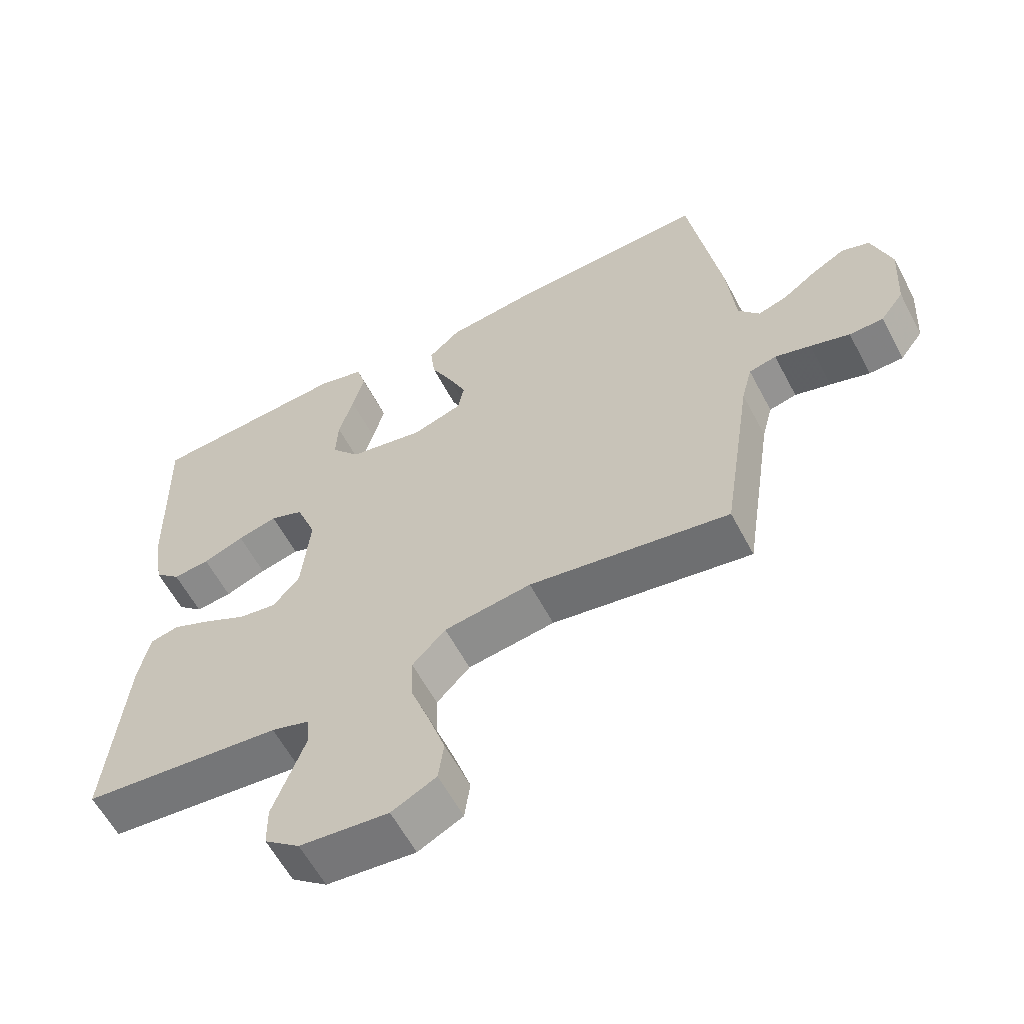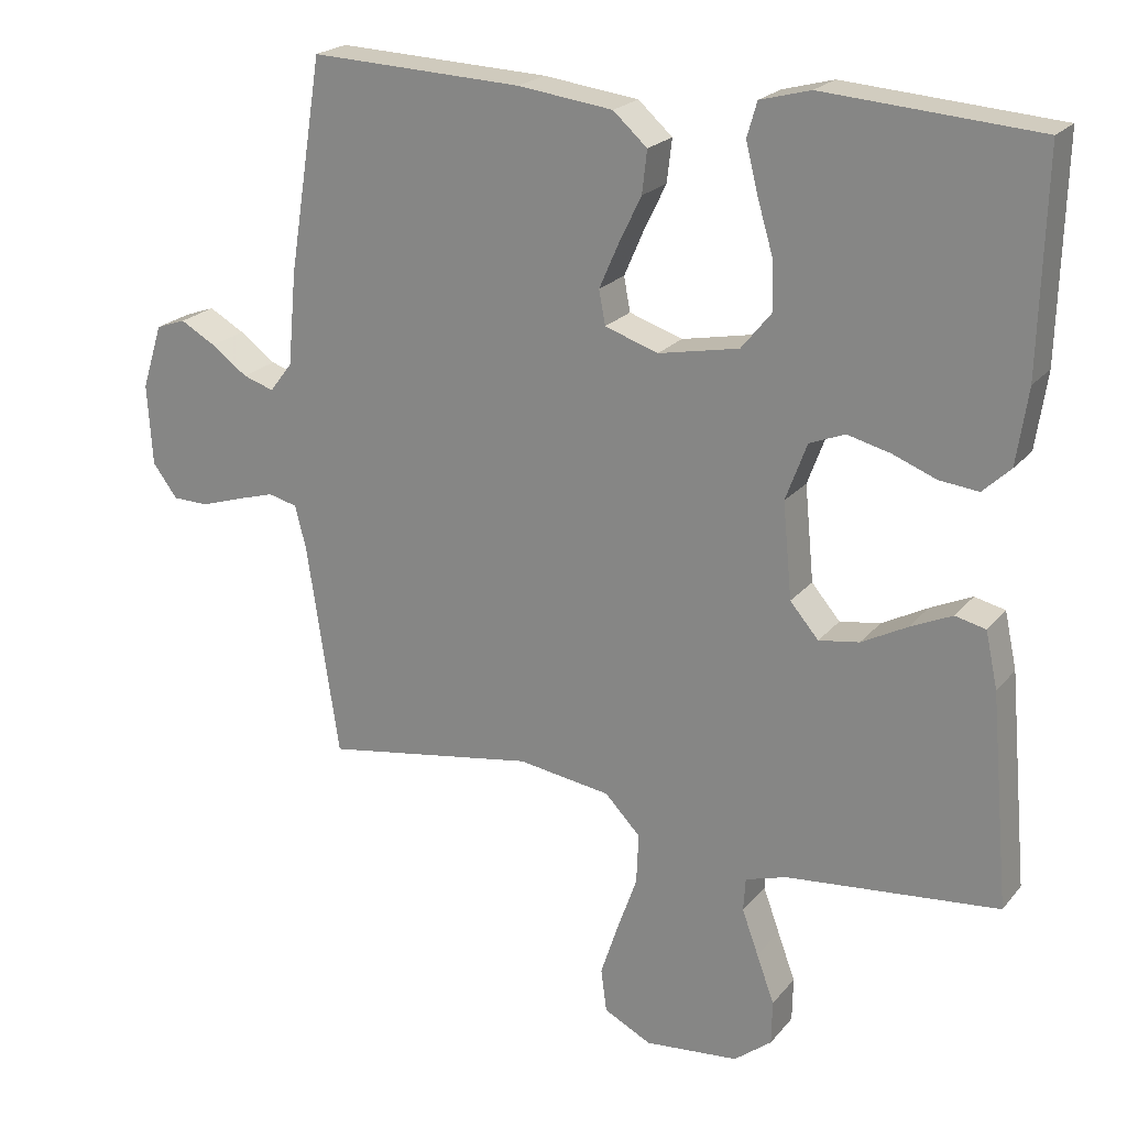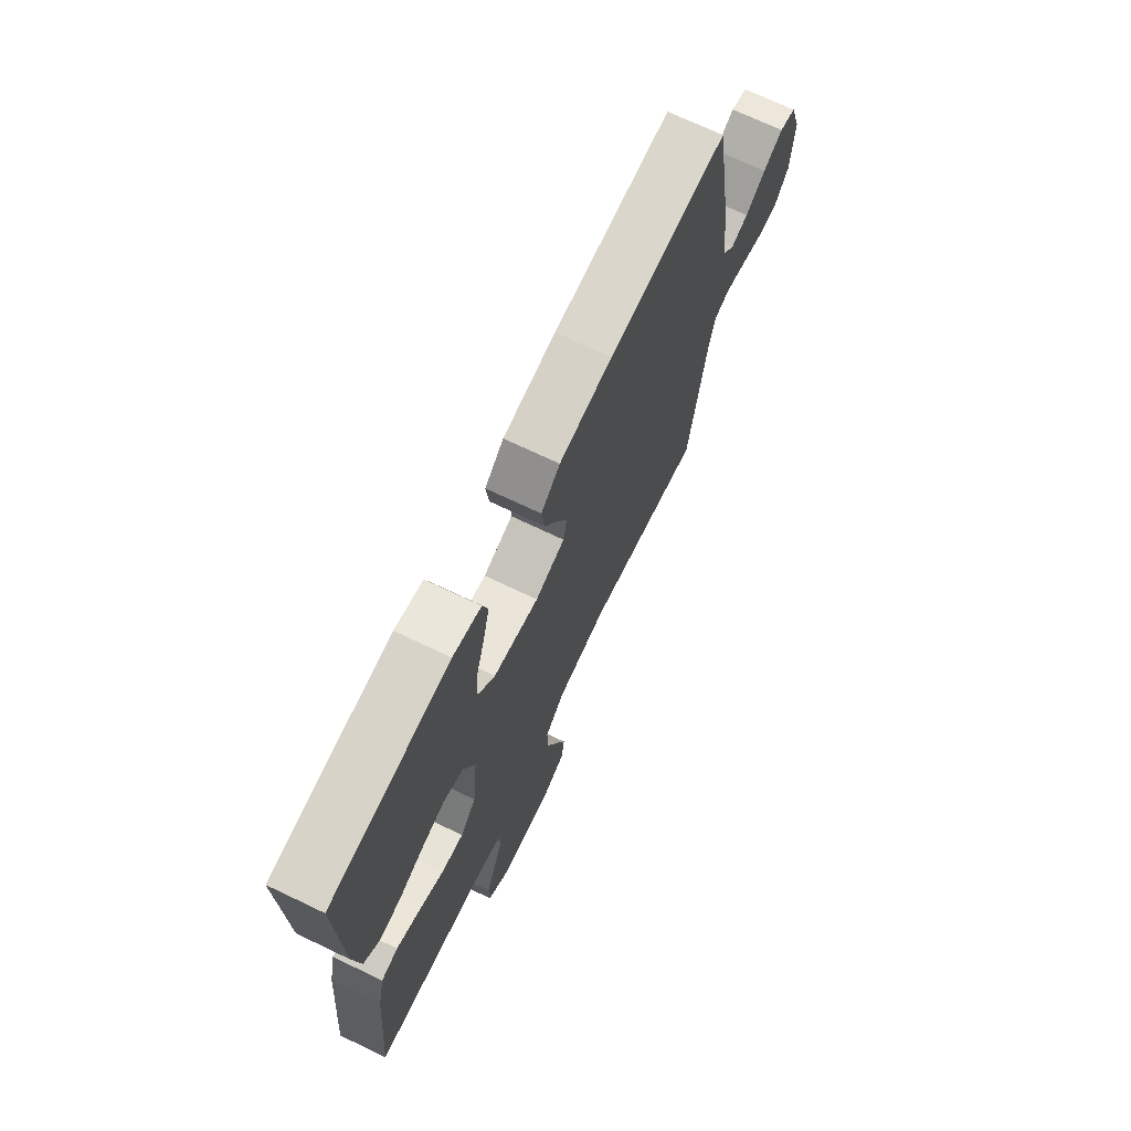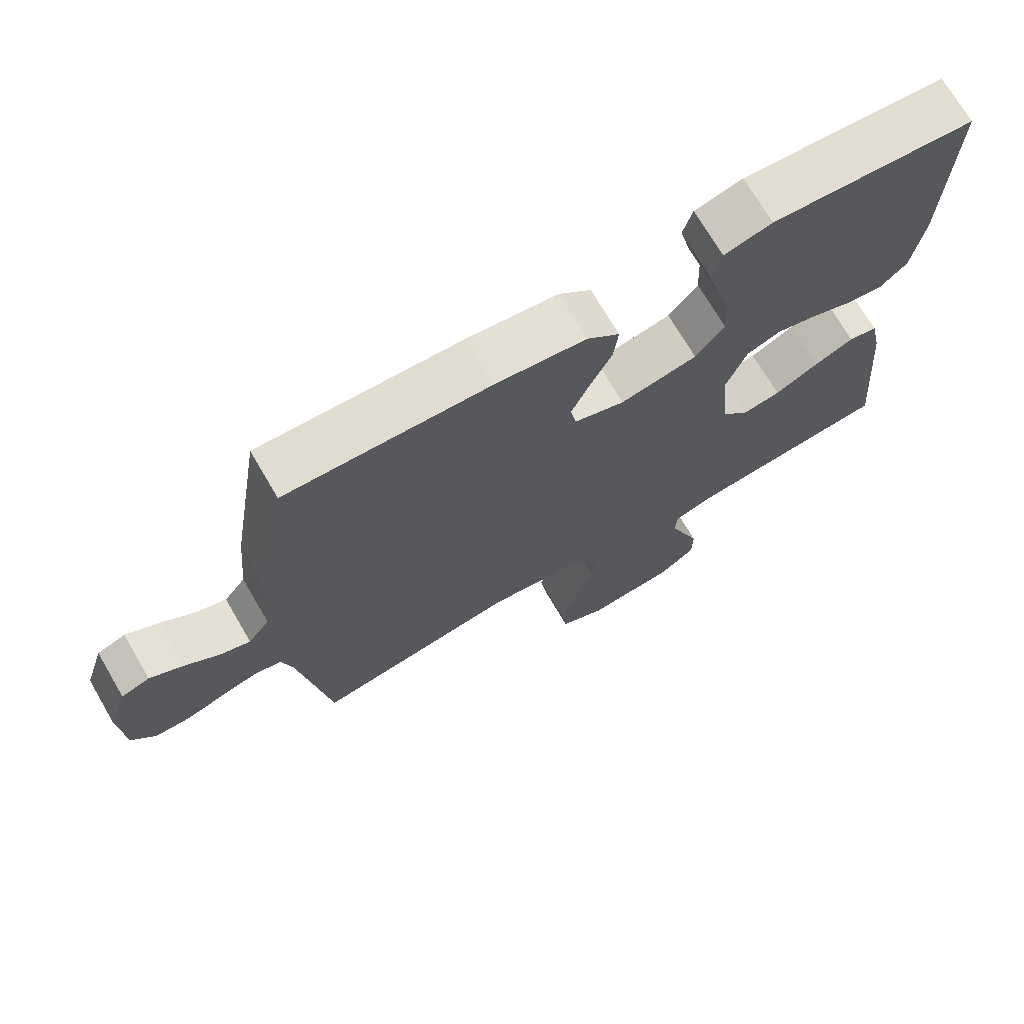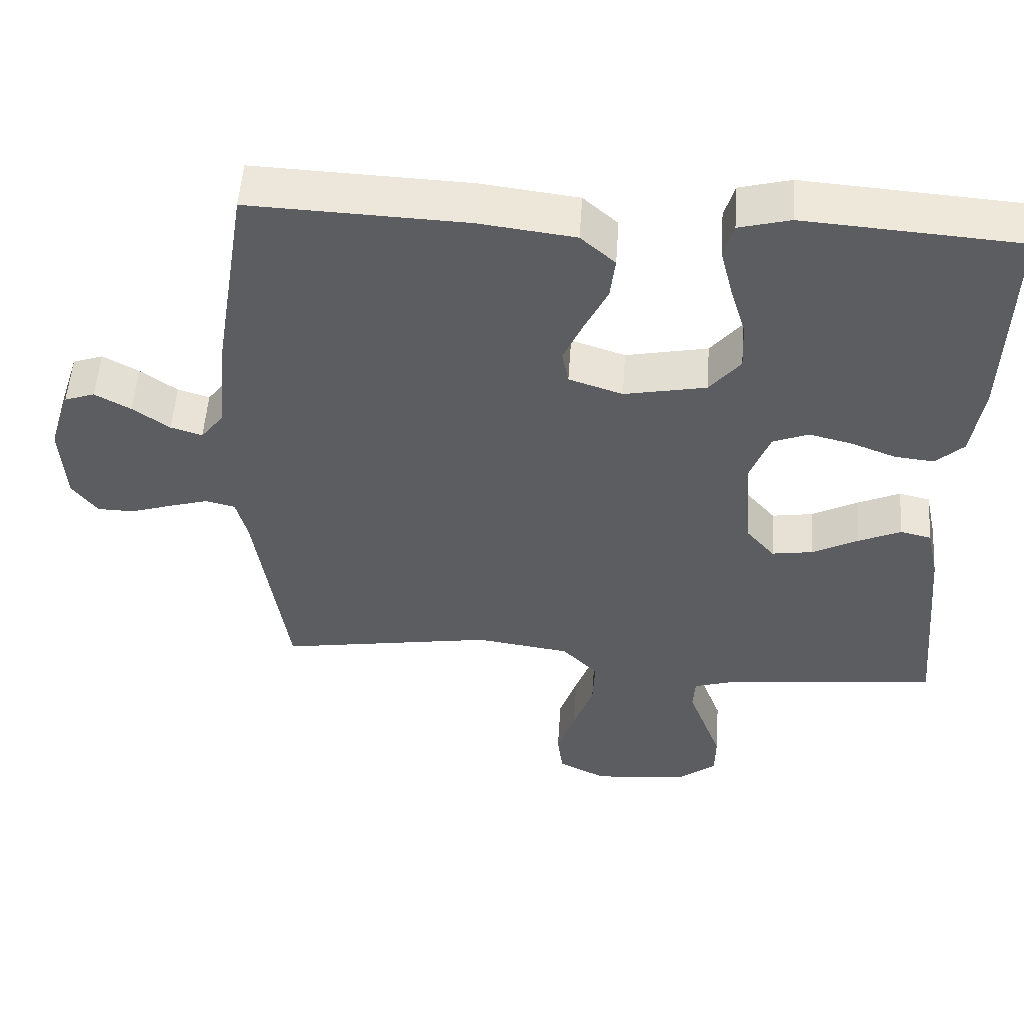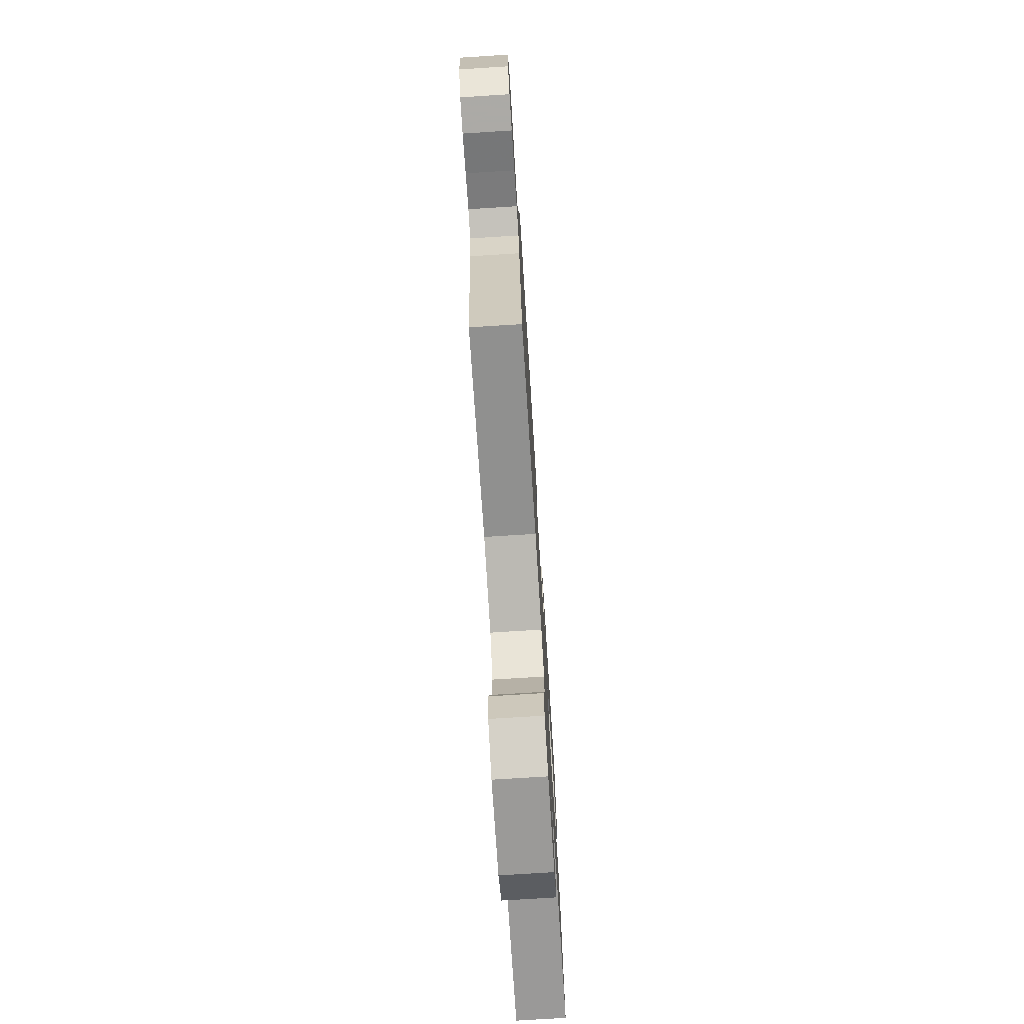
<metadata>
{"format":"obj","ext":"obj","renderer":"f3d","projection":"perspective","resolution":1024,"background":"white","views":[{"elev":-60.1,"azim":27.8,"up":"+Z"},{"elev":21.7,"azim":-151.8,"up":"+Z"},{"elev":71.3,"azim":-64.5,"up":"+Z"},{"elev":71.4,"azim":149.7,"up":"+Z"},{"elev":53.0,"azim":-176.1,"up":"+Z"},{"elev":-74.8,"azim":93.6,"up":"+Z"}]}
</metadata>
<code>
v 0.5 0.07 -0.5
v 0.2 0.07 -0.451
v 0.069 0.07 -0.47
v 0.019 0.07 -0.522
v 0.022 0.07 -0.593
v 0.05 0.07 -0.672
v 0.075 0.07 -0.748
v 0.067 0.07 -0.809
v 0 0.07 -0.843
v -0.133 0.07 -0.83
v -0.186 0.07 -0.788
v -0.187 0.07 -0.726
v -0.162 0.07 -0.658
v -0.139 0.07 -0.595
v -0.142 0.07 -0.548
v -0.2 0.07 -0.53
v -0.5 0.07 -0.5
v -0.473 0.07 -0.2
v -0.456 0.07 -0.121
v -0.413 0.07 -0.111
v -0.354 0.07 -0.138
v -0.29 0.07 -0.172
v -0.233 0.07 -0.181
v -0.193 0.07 -0.134
v -0.18 0.07 0
v -0.21 0.07 0.081
v -0.26 0.07 0.101
v -0.32 0.07 0.086
v -0.382 0.07 0.062
v -0.437 0.07 0.056
v -0.476 0.07 0.093
v -0.492 0.07 0.2
v -0.5 0.07 0.5
v -0.2 0.07 0.522
v -0.129 0.07 0.503
v -0.115 0.07 0.454
v -0.132 0.07 0.386
v -0.154 0.07 0.312
v -0.157 0.07 0.243
v -0.114 0.07 0.19
v 0 0.07 0.167
v 0.075 0.07 0.192
v 0.084 0.07 0.24
v 0.057 0.07 0.302
v 0.025 0.07 0.368
v 0.018 0.07 0.428
v 0.066 0.07 0.471
v 0.2 0.07 0.488
v 0.5 0.07 0.5
v 0.548 0.07 0.2
v 0.56 0.07 0.069
v 0.592 0.07 0.027
v 0.636 0.07 0.041
v 0.687 0.07 0.078
v 0.737 0.07 0.106
v 0.779 0.07 0.091
v 0.808 0.07 0
v 0.801 0.07 -0.115
v 0.766 0.07 -0.162
v 0.715 0.07 -0.163
v 0.656 0.07 -0.144
v 0.602 0.07 -0.128
v 0.561 0.07 -0.138
v 0.545 0.07 -0.2
v 0.5 0 -0.5
v 0.2 0 -0.451
v 0.069 0 -0.47
v 0.019 0 -0.522
v 0.022 0 -0.593
v 0.05 0 -0.672
v 0.075 0 -0.748
v 0.067 0 -0.809
v 0 0 -0.843
v -0.133 0 -0.83
v -0.186 0 -0.788
v -0.187 0 -0.726
v -0.162 0 -0.658
v -0.139 0 -0.595
v -0.142 0 -0.548
v -0.2 0 -0.53
v -0.5 0 -0.5
v -0.473 0 -0.2
v -0.456 0 -0.121
v -0.413 0 -0.111
v -0.354 0 -0.138
v -0.29 0 -0.172
v -0.233 0 -0.181
v -0.193 0 -0.134
v -0.18 0 0
v -0.21 0 0.081
v -0.26 0 0.101
v -0.32 0 0.086
v -0.382 0 0.062
v -0.437 0 0.056
v -0.476 0 0.093
v -0.492 0 0.2
v -0.5 0 0.5
v -0.2 0 0.522
v -0.129 0 0.503
v -0.115 0 0.454
v -0.132 0 0.386
v -0.154 0 0.312
v -0.157 0 0.243
v -0.114 0 0.19
v 0 0 0.167
v 0.075 0 0.192
v 0.084 0 0.24
v 0.057 0 0.302
v 0.025 0 0.368
v 0.018 0 0.428
v 0.066 0 0.471
v 0.2 0 0.488
v 0.5 0 0.5
v 0.548 0 0.2
v 0.56 0 0.069
v 0.592 0 0.027
v 0.636 0 0.041
v 0.687 0 0.078
v 0.737 0 0.106
v 0.779 0 0.091
v 0.808 0 0
v 0.801 0 -0.115
v 0.766 0 -0.162
v 0.715 0 -0.163
v 0.656 0 -0.144
v 0.602 0 -0.128
v 0.561 0 -0.138
v 0.545 0 -0.2
f 58 59 60 61
f 58 61 62
f 57 58 62
f 56 57 62 63
f 53 54 55 56
f 48 49 50 51
f 48 51 52
f 47 48 52
f 44 45 46 47
f 43 44 47 52
f 42 43 52
f 41 42 52
f 40 41 52
f 35 36 37 38
f 33 34 35 38
f 33 38 39
f 32 33 39 40
f 28 29 30 31
f 27 28 31 32
f 26 27 32 40
f 19 20 21 22
f 17 18 19 22
f 16 17 22 23
f 15 16 23 24
f 10 11 12 13
f 10 13 14
f 9 10 14
f 8 9 14 15
f 5 6 7 8
f 64 1 2
f 63 64 2 3
f 53 56 63 3
f 25 26 40 52
f 15 24 25 52
f 15 52 53 3
f 5 8 15
f 4 5 15
f 3 4 15
f 125 124 123 122
f 126 125 122
f 126 122 121
f 127 126 121 120
f 120 119 118 117
f 115 114 113 112
f 116 115 112
f 116 112 111
f 111 110 109 108
f 116 111 108 107
f 116 107 106
f 116 106 105
f 116 105 104
f 102 101 100 99
f 102 99 98 97
f 103 102 97
f 104 103 97 96
f 95 94 93 92
f 96 95 92 91
f 104 96 91 90
f 86 85 84 83
f 86 83 82 81
f 87 86 81 80
f 88 87 80 79
f 77 76 75 74
f 78 77 74
f 78 74 73
f 79 78 73 72
f 72 71 70 69
f 66 65 128
f 67 66 128 127
f 67 127 120 117
f 116 104 90 89
f 116 89 88 79
f 67 117 116 79
f 79 72 69
f 79 69 68
f 79 68 67
f 1 65 66 2
f 2 66 67 3
f 3 67 68 4
f 4 68 69 5
f 5 69 70 6
f 6 70 71 7
f 7 71 72 8
f 8 72 73 9
f 9 73 74 10
f 10 74 75 11
f 11 75 76 12
f 12 76 77 13
f 13 77 78 14
f 14 78 79 15
f 15 79 80 16
f 16 80 81 17
f 17 81 82 18
f 18 82 83 19
f 19 83 84 20
f 20 84 85 21
f 21 85 86 22
f 22 86 87 23
f 23 87 88 24
f 24 88 89 25
f 25 89 90 26
f 26 90 91 27
f 27 91 92 28
f 28 92 93 29
f 29 93 94 30
f 30 94 95 31
f 31 95 96 32
f 32 96 97 33
f 33 97 98 34
f 34 98 99 35
f 35 99 100 36
f 36 100 101 37
f 37 101 102 38
f 38 102 103 39
f 39 103 104 40
f 40 104 105 41
f 41 105 106 42
f 42 106 107 43
f 43 107 108 44
f 44 108 109 45
f 45 109 110 46
f 46 110 111 47
f 47 111 112 48
f 48 112 113 49
f 49 113 114 50
f 50 114 115 51
f 51 115 116 52
f 52 116 117 53
f 53 117 118 54
f 54 118 119 55
f 55 119 120 56
f 56 120 121 57
f 57 121 122 58
f 58 122 123 59
f 59 123 124 60
f 60 124 125 61
f 61 125 126 62
f 62 126 127 63
f 63 127 128 64
f 64 128 65 1

</code>
